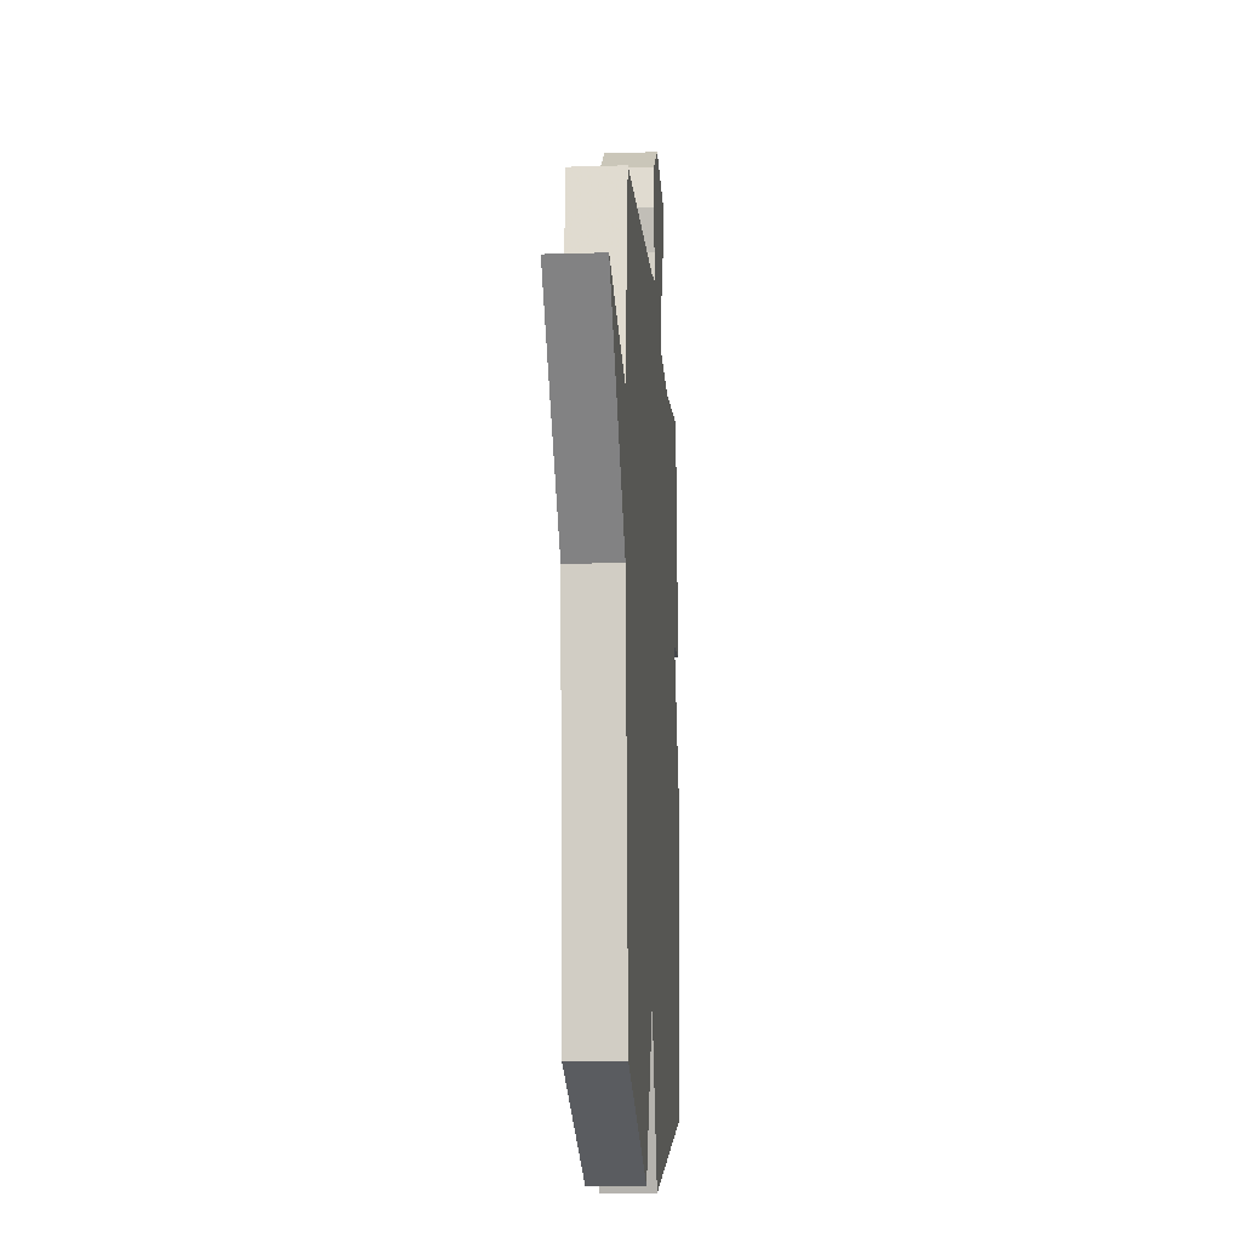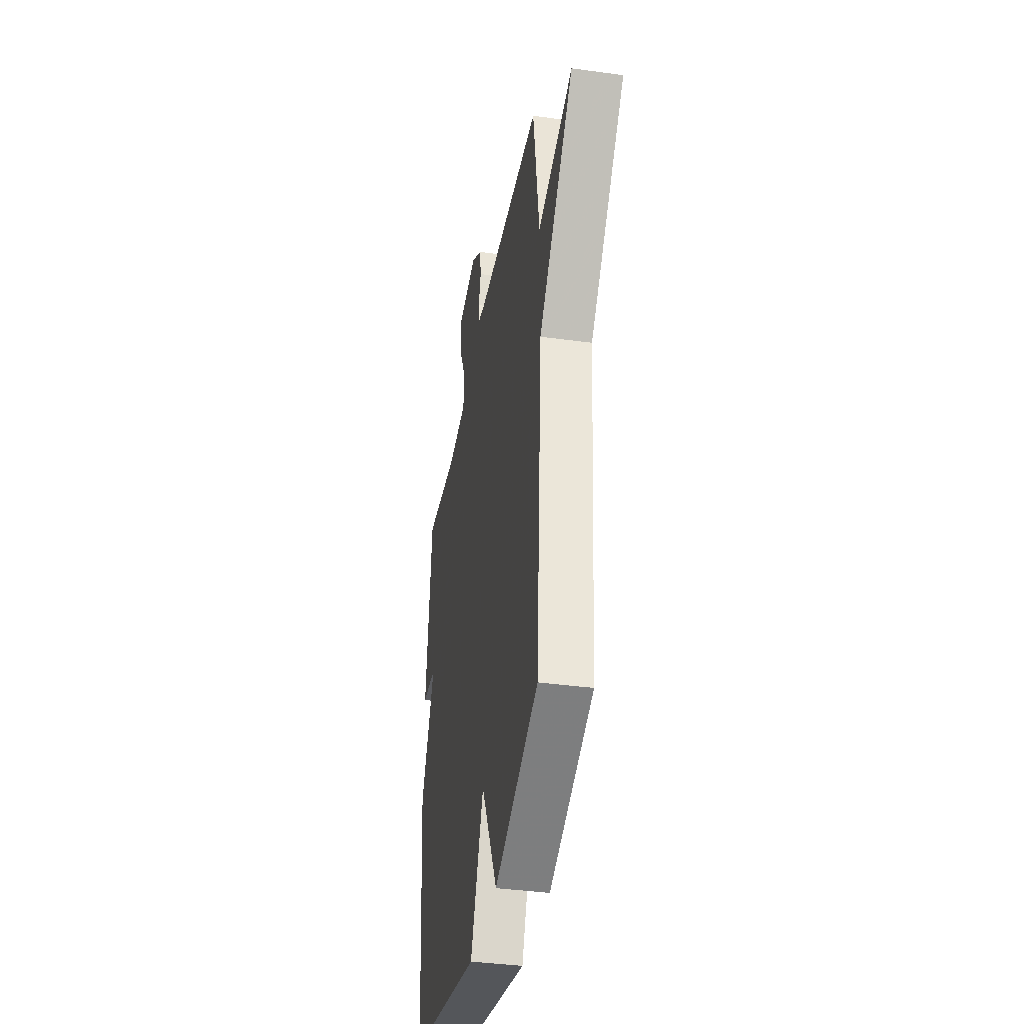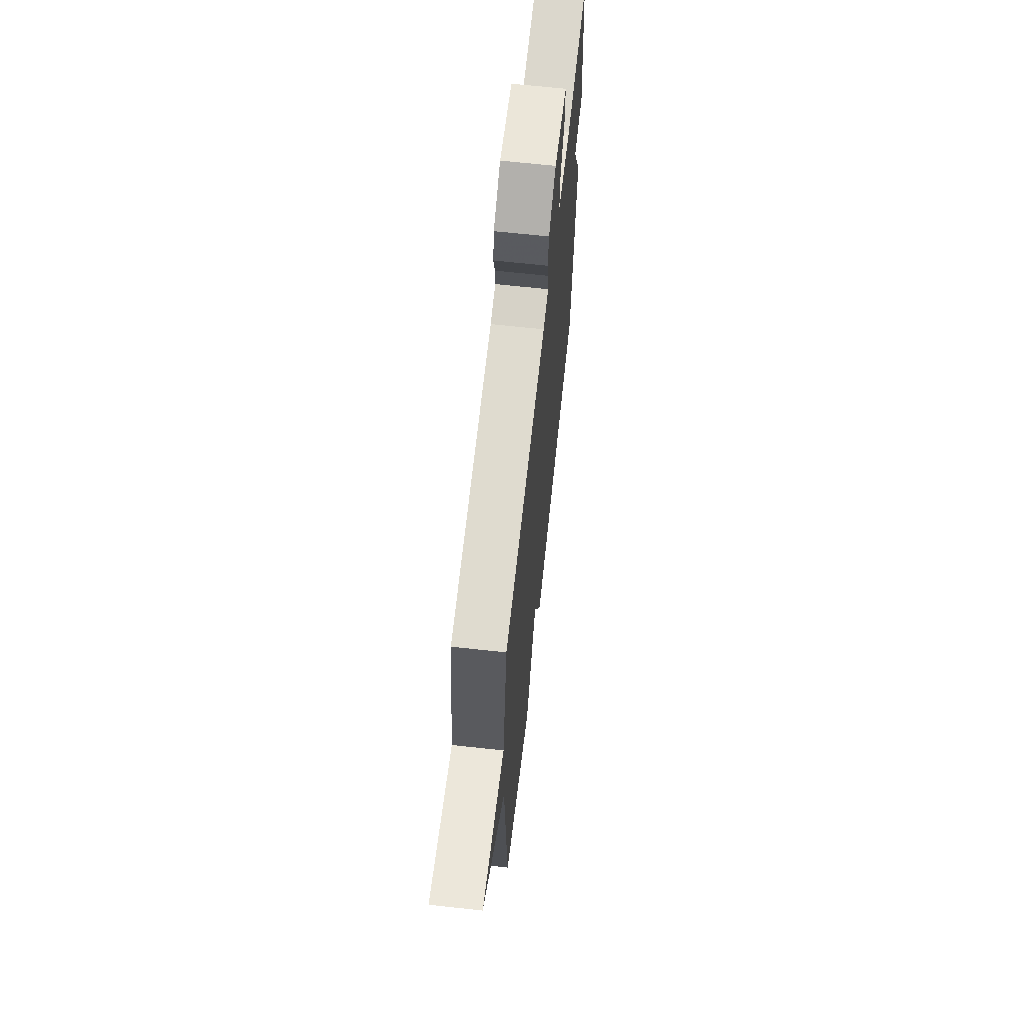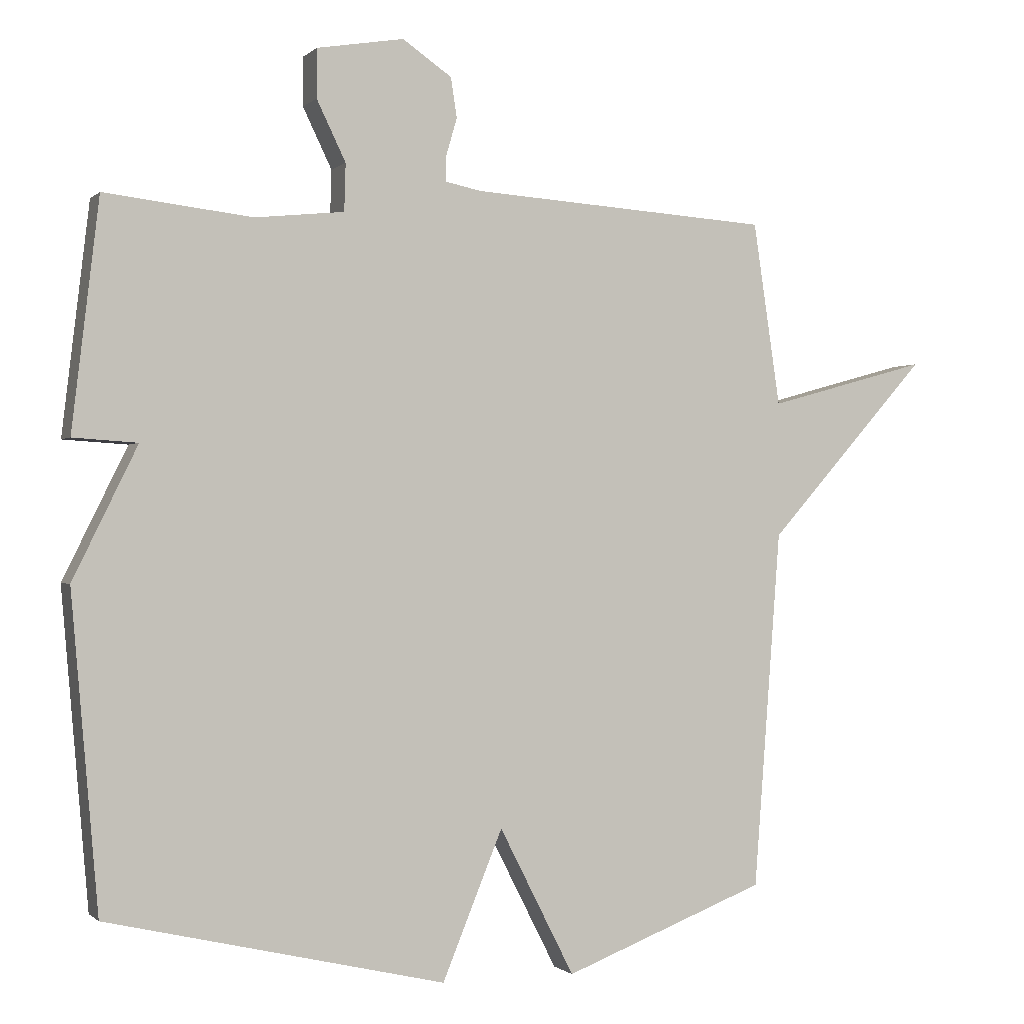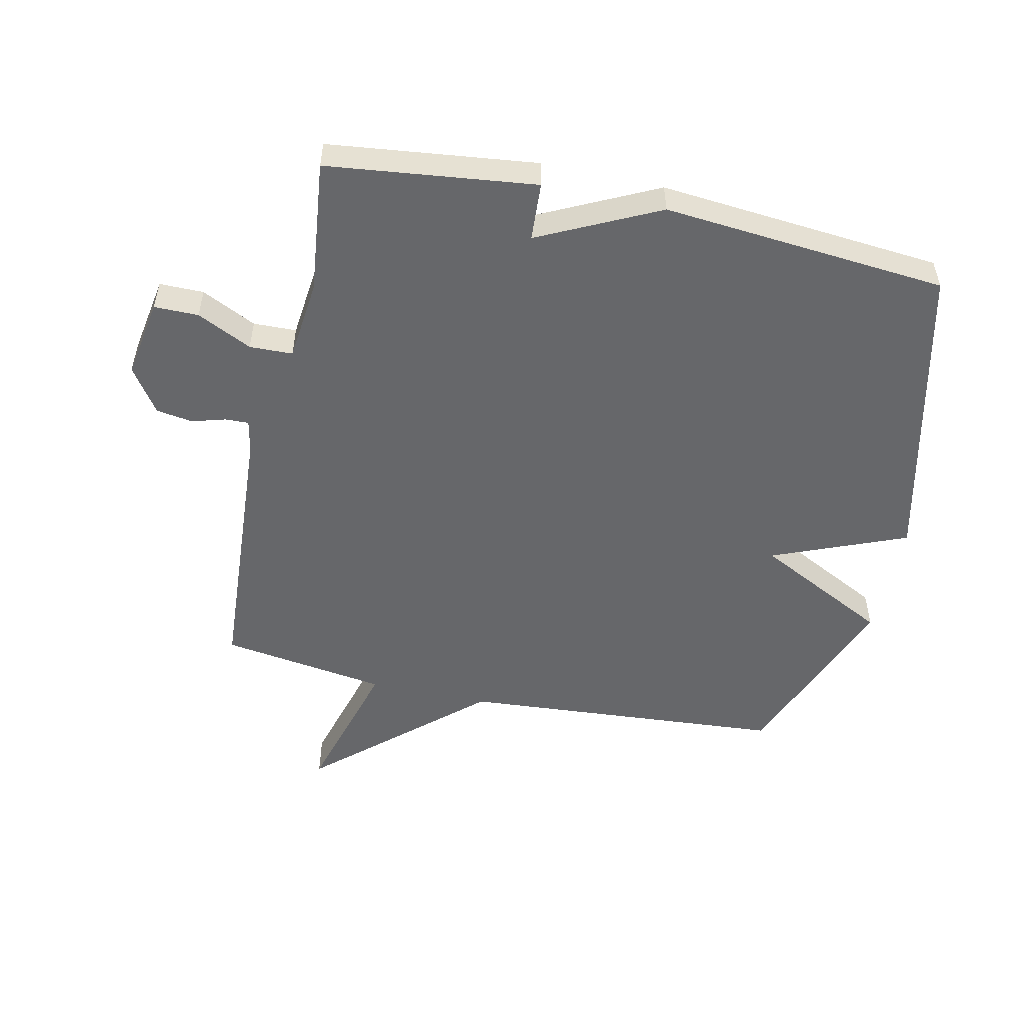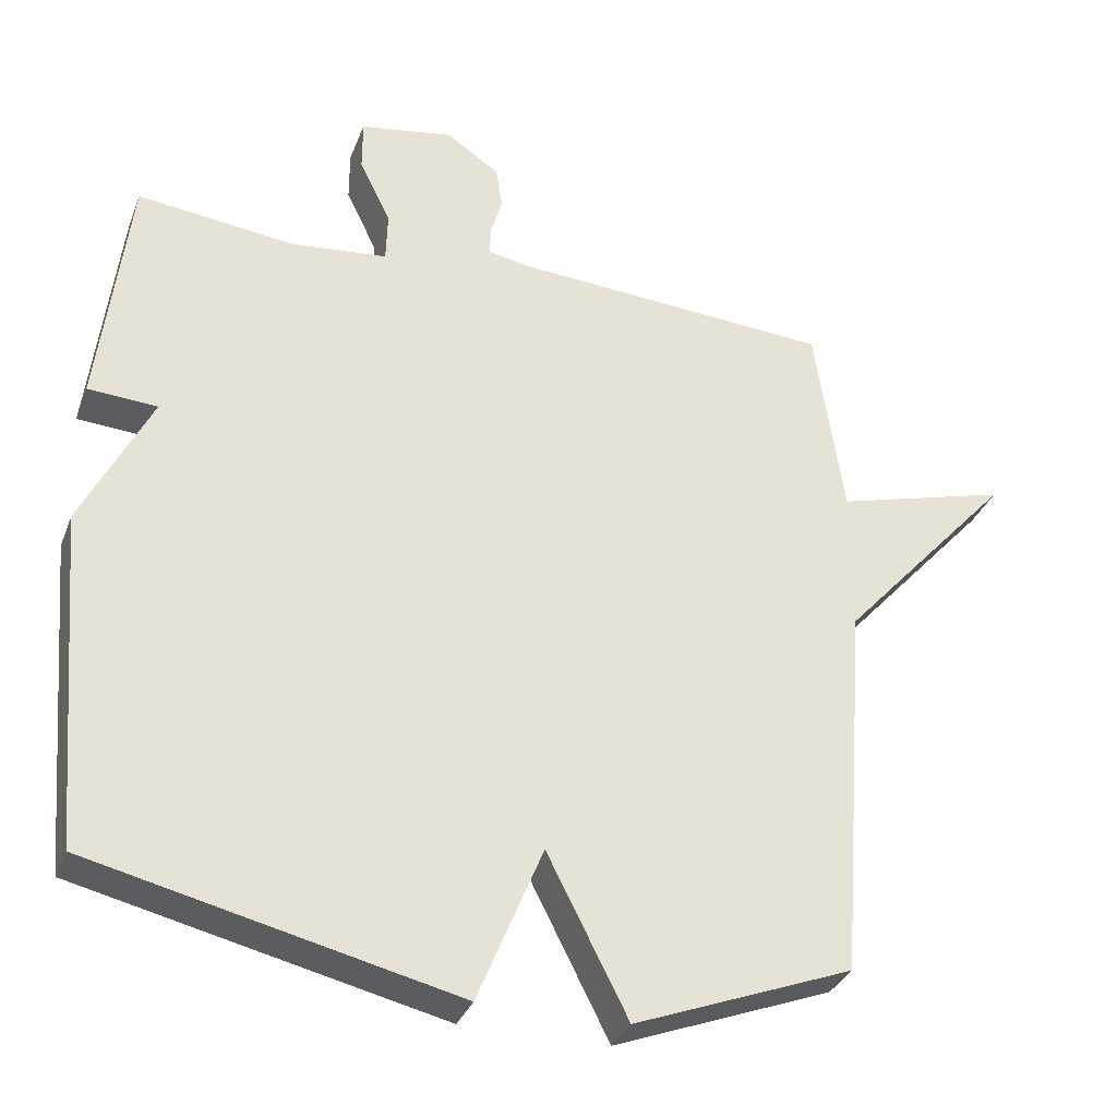
<metadata>
{"format":"obj","ext":"obj","renderer":"f3d","projection":"perspective","resolution":1024,"background":"white","views":[{"elev":-13.1,"azim":-85.9,"up":"+Z"},{"elev":-38.2,"azim":-99.9,"up":"+Z"},{"elev":66.4,"azim":-83.7,"up":"+Z"},{"elev":-0.6,"azim":159.1,"up":"+Z"},{"elev":-52.2,"azim":77.6,"up":"+Y"},{"elev":-33.3,"azim":160.8,"up":"+Z"}]}
</metadata>
<code>
v -0.5 0.07 -0.5
v -0.54 0.07 0.029
v -0.778 0.07 0.295
v -0.54 0.07 0.229
v -0.5 0.07 0.5
v -0.057 0.07 0.529
v -0.003 0.07 0.54
v -0.004 0.07 0.578
v -0.02 0.07 0.633
v -0.011 0.07 0.692
v 0.062 0.07 0.742
v 0.191 0.07 0.72
v 0.191 0.07 0.648
v 0.148 0.07 0.559
v 0.15 0.07 0.489
v 0.282 0.07 0.475
v 0.5 0.07 0.5
v 0.54 0.07 0.162
v 0.445 0.07 0.156
v 0.54 0.07 -0.038
v 0.5 0.07 -0.5
v 0 0.07 -0.616
v -0.089 0.07 -0.398
v -0.2 0.07 -0.616
v -0.5 0 -0.5
v -0.54 0 0.029
v -0.778 0 0.295
v -0.54 0 0.229
v -0.5 0 0.5
v -0.057 0 0.529
v -0.003 0 0.54
v -0.004 0 0.578
v -0.02 0 0.633
v -0.011 0 0.692
v 0.062 0 0.742
v 0.191 0 0.72
v 0.191 0 0.648
v 0.148 0 0.559
v 0.15 0 0.489
v 0.282 0 0.475
v 0.5 0 0.5
v 0.54 0 0.162
v 0.445 0 0.156
v 0.54 0 -0.038
v 0.5 0 -0.5
v 0 0 -0.616
v -0.089 0 -0.398
v -0.2 0 -0.616
f 23 24 1 2
f 21 22 23
f 20 21 23
f 19 20 23
f 19 23 2
f 16 17 18 19
f 15 16 19 2
f 14 15 2
f 12 13 14
f 11 12 14
f 10 11 14
f 9 10 14
f 8 9 14
f 7 8 14
f 6 7 14 2
f 4 5 6 2
f 2 3 4
f 26 25 48 47
f 47 46 45
f 47 45 44
f 47 44 43
f 26 47 43
f 43 42 41 40
f 26 43 40 39
f 26 39 38
f 38 37 36
f 38 36 35
f 38 35 34
f 38 34 33
f 38 33 32
f 38 32 31
f 26 38 31 30
f 26 30 29 28
f 28 27 26
f 1 25 26 2
f 2 26 27 3
f 3 27 28 4
f 4 28 29 5
f 5 29 30 6
f 6 30 31 7
f 7 31 32 8
f 8 32 33 9
f 9 33 34 10
f 10 34 35 11
f 11 35 36 12
f 12 36 37 13
f 13 37 38 14
f 14 38 39 15
f 15 39 40 16
f 16 40 41 17
f 17 41 42 18
f 18 42 43 19
f 19 43 44 20
f 20 44 45 21
f 21 45 46 22
f 22 46 47 23
f 23 47 48 24
f 24 48 25 1

</code>
